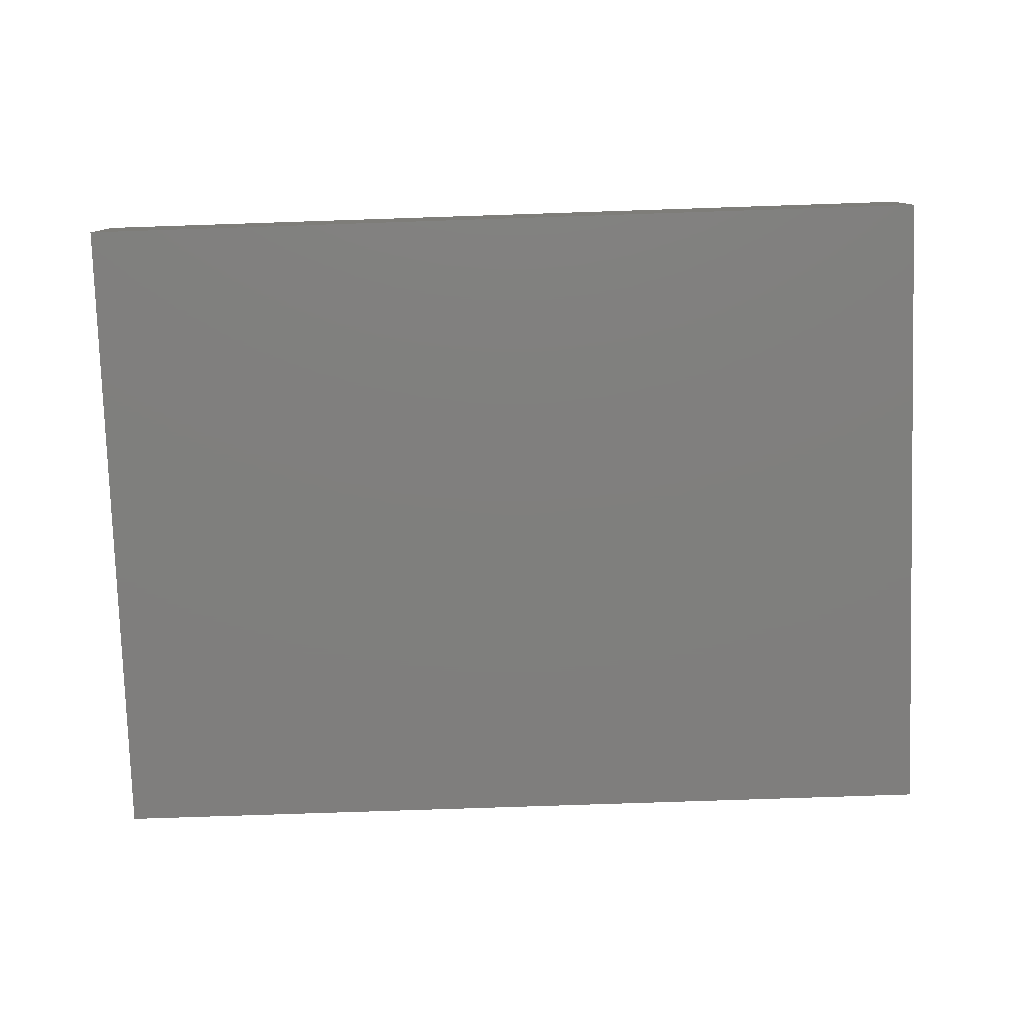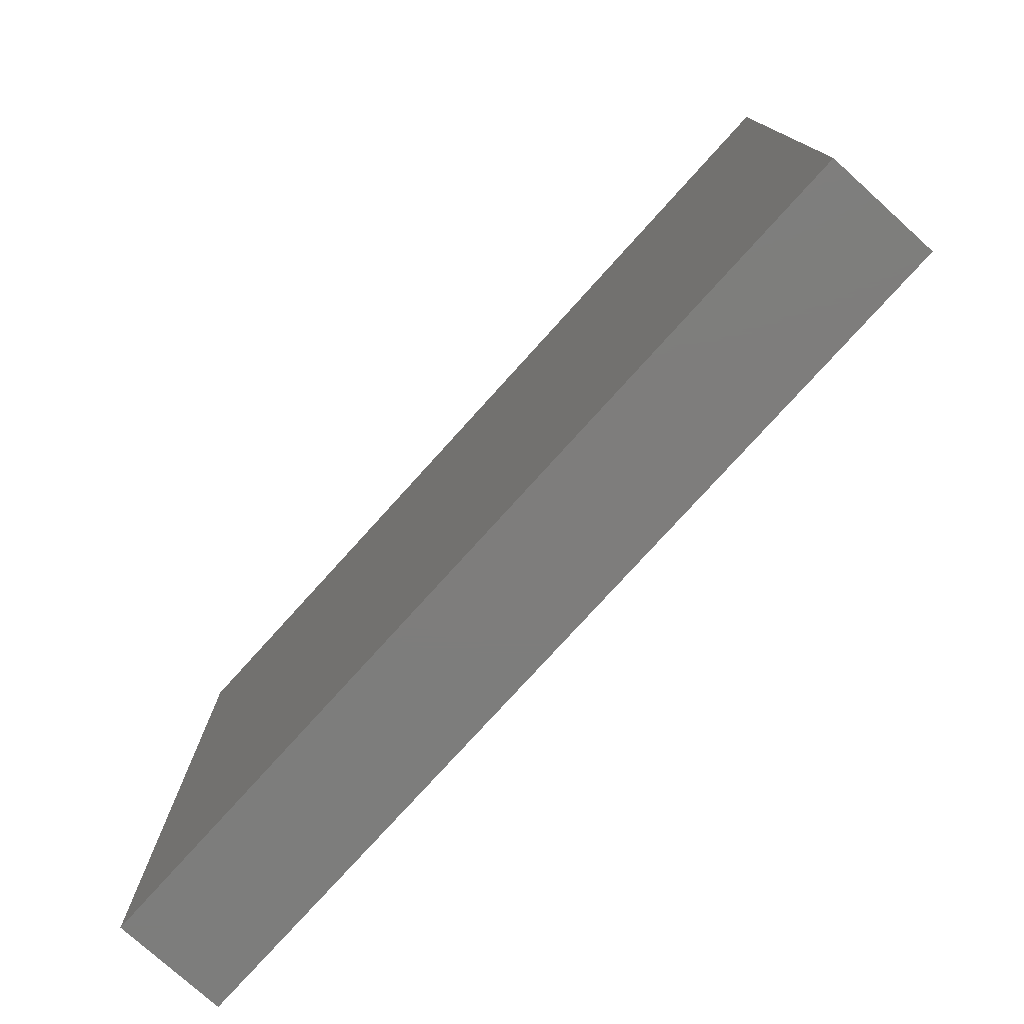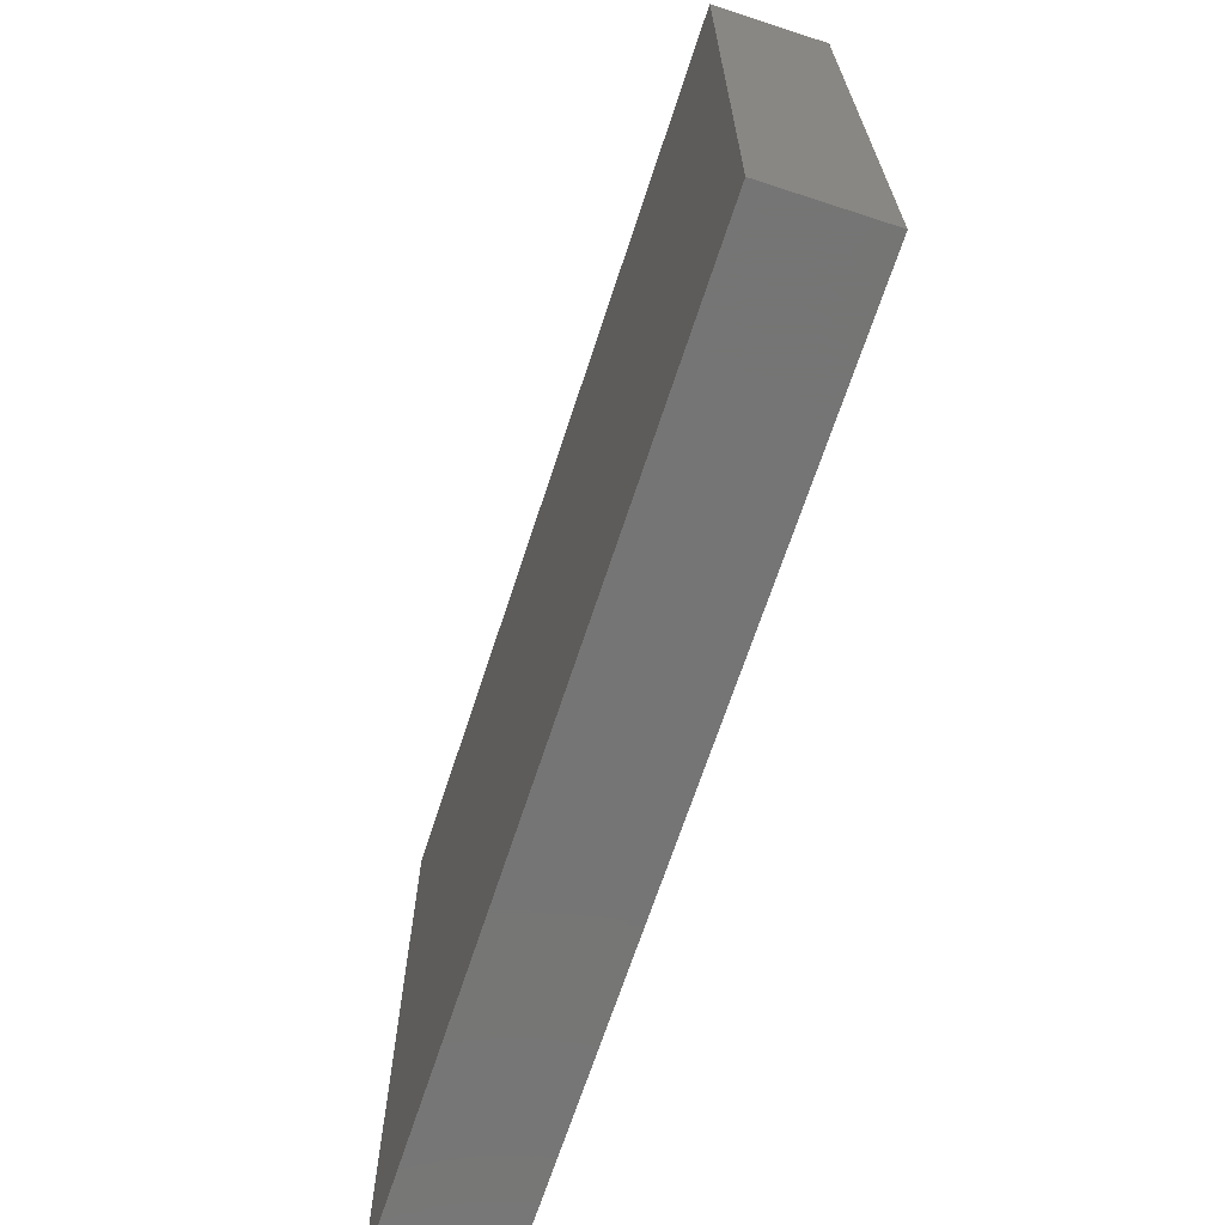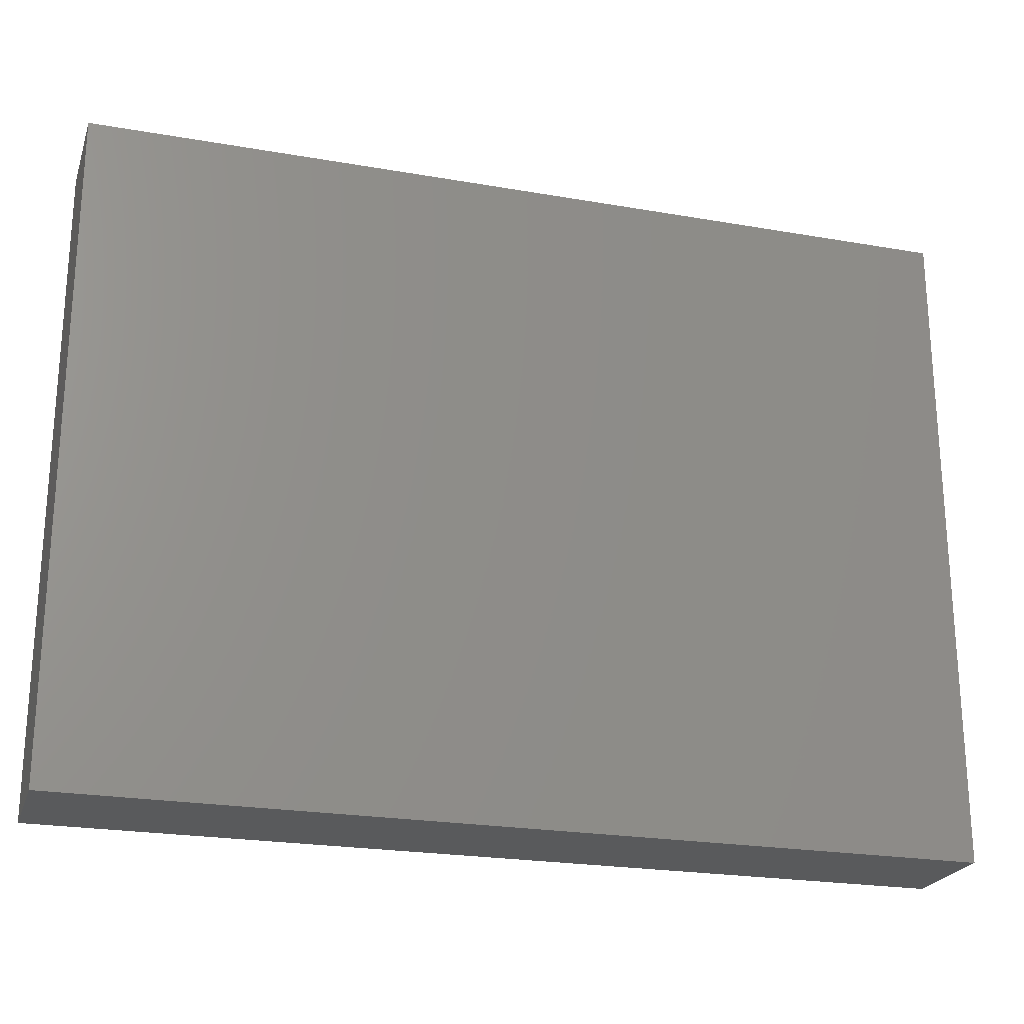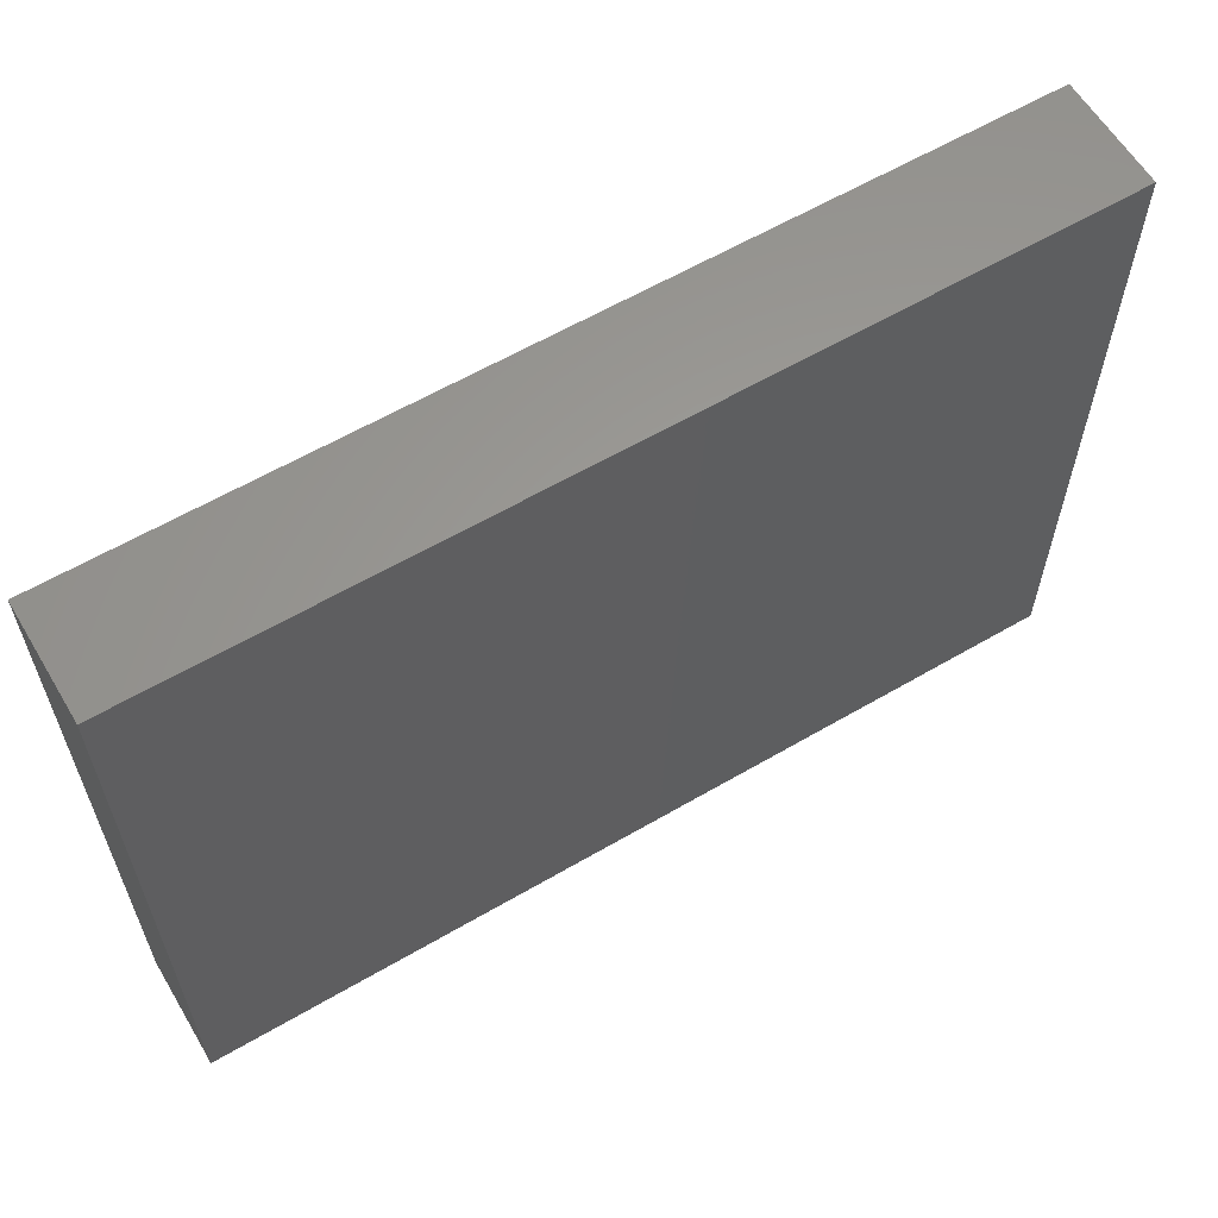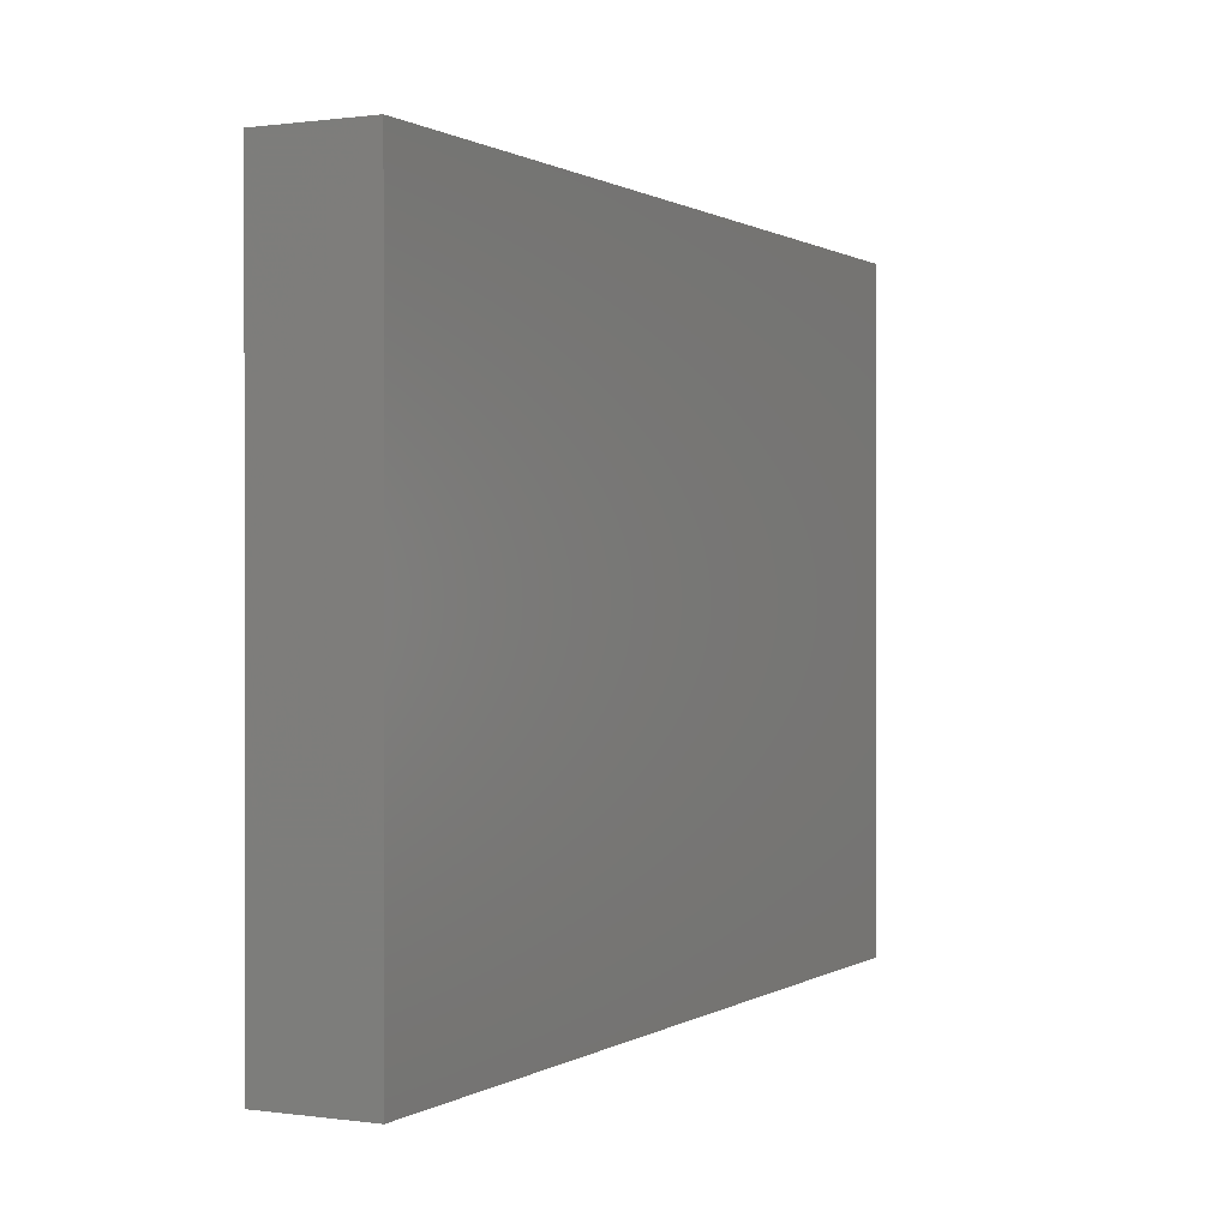
<metadata>
{"format":"stl","ext":"stl","renderer":"f3d","projection":"perspective","resolution":1024,"background":"white","views":[{"elev":-79.0,"azim":-178.1,"up":"+Z"},{"elev":-77.0,"azim":-132.1,"up":"+Y"},{"elev":-67.6,"azim":71.9,"up":"+Y"},{"elev":-23.1,"azim":163.5,"up":"+Y"},{"elev":60.7,"azim":149.2,"up":"+Y"},{"elev":0.5,"azim":-63.0,"up":"+Y"}]}
</metadata>
<code>
# stl→obj: 8 verts, 12 faces
v 0.2 24.2 7.1
v 0.2 24.2 3.1
v 0.2 0.2 7.1
v 0.2 0.2 3.1
v 32.2 0.2 7.1
v 32.2 0.2 3.1
v 32.2 24.2 7.1
v 32.2 24.2 3.1
f 1 2 3
f 2 4 3
f 5 1 3
f 4 5 3
f 6 7 5
f 7 1 5
f 4 6 5
f 8 2 1
f 7 8 1
f 6 8 7
f 2 8 4
f 8 6 4

</code>
